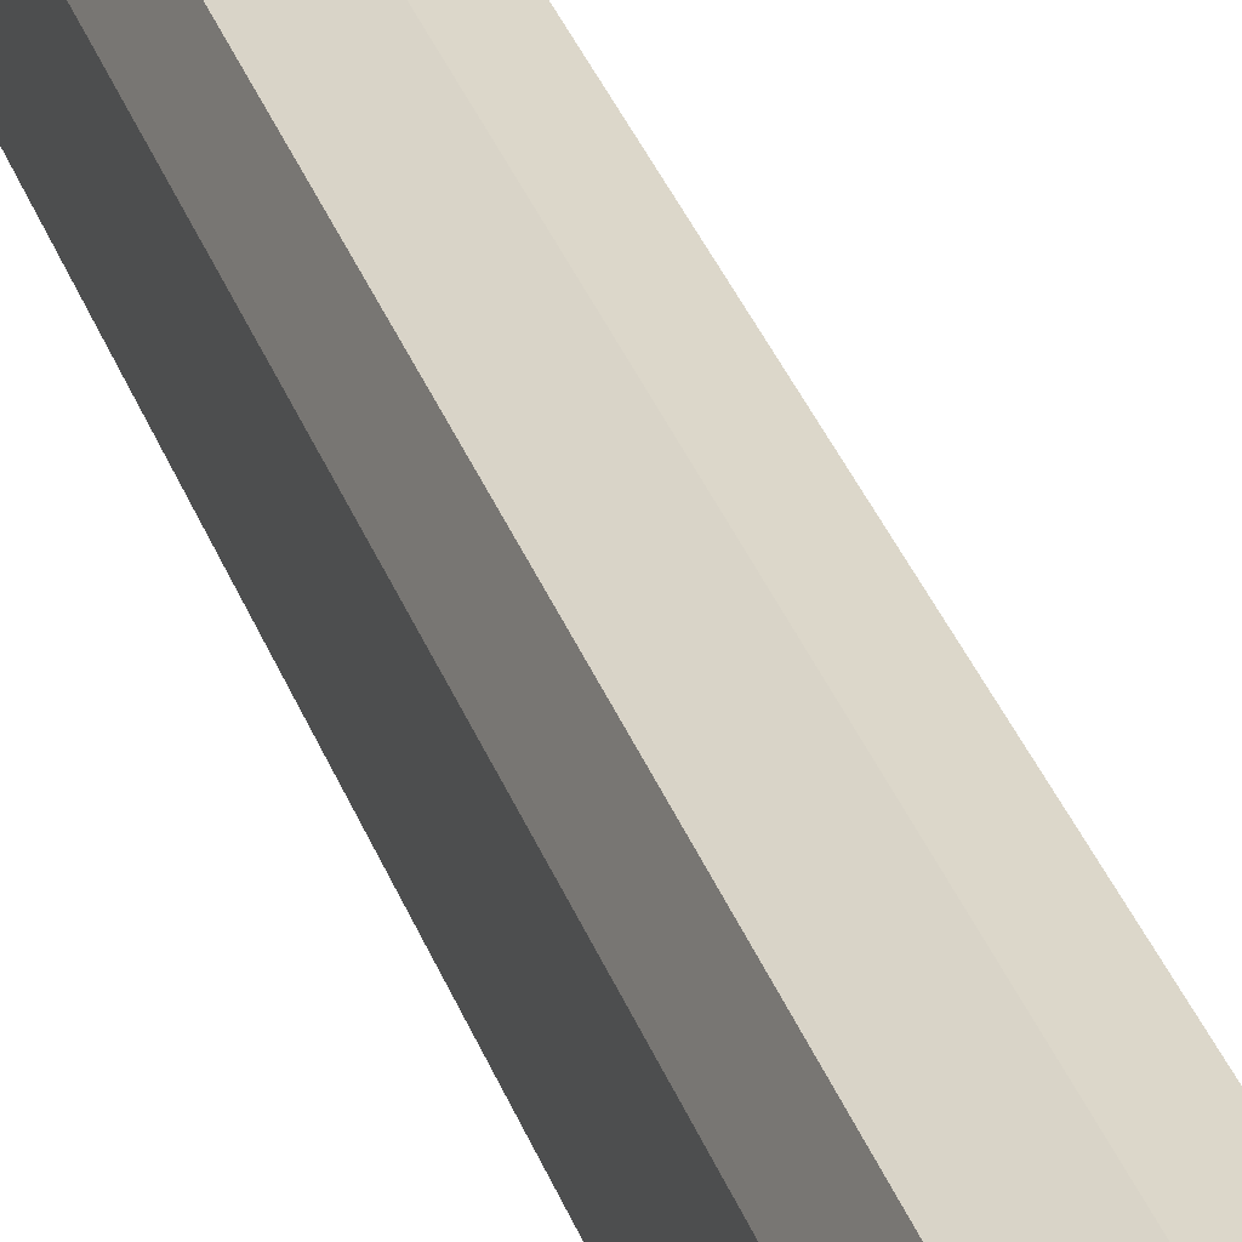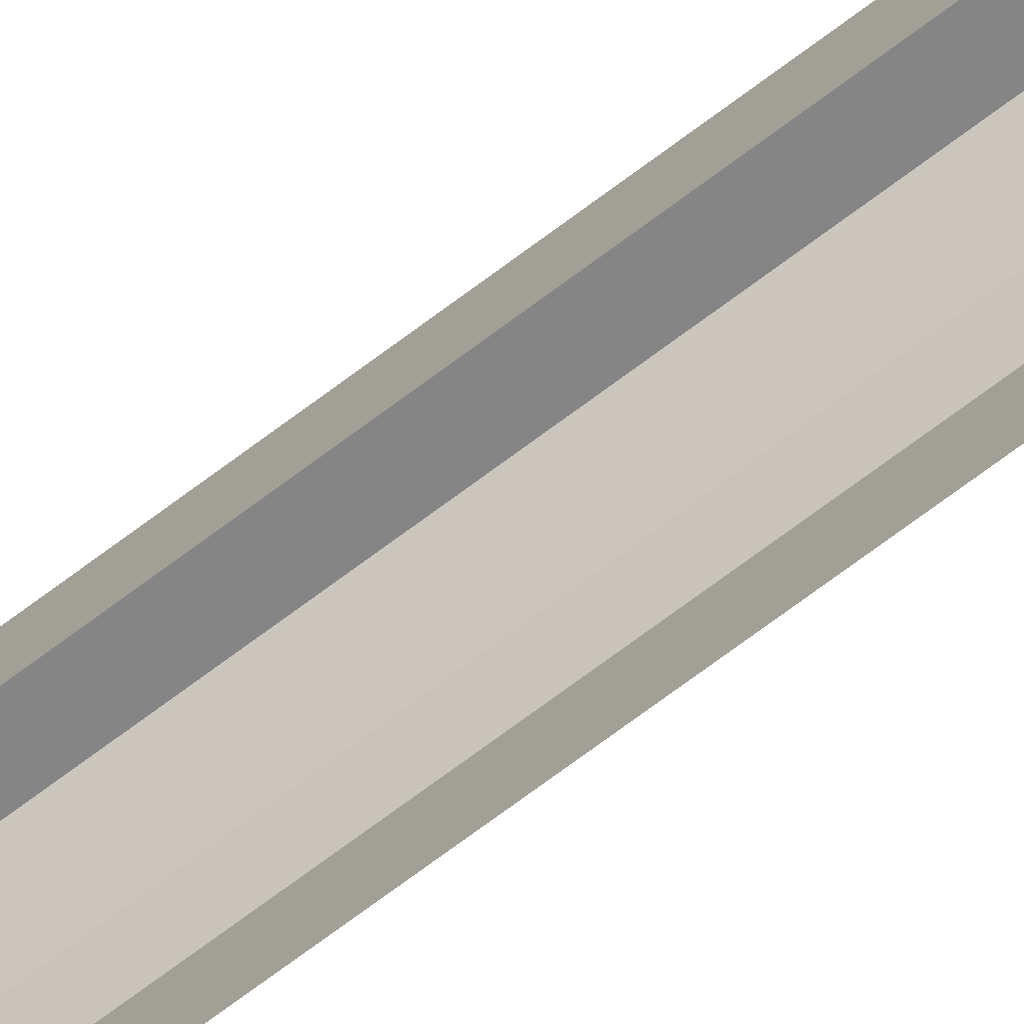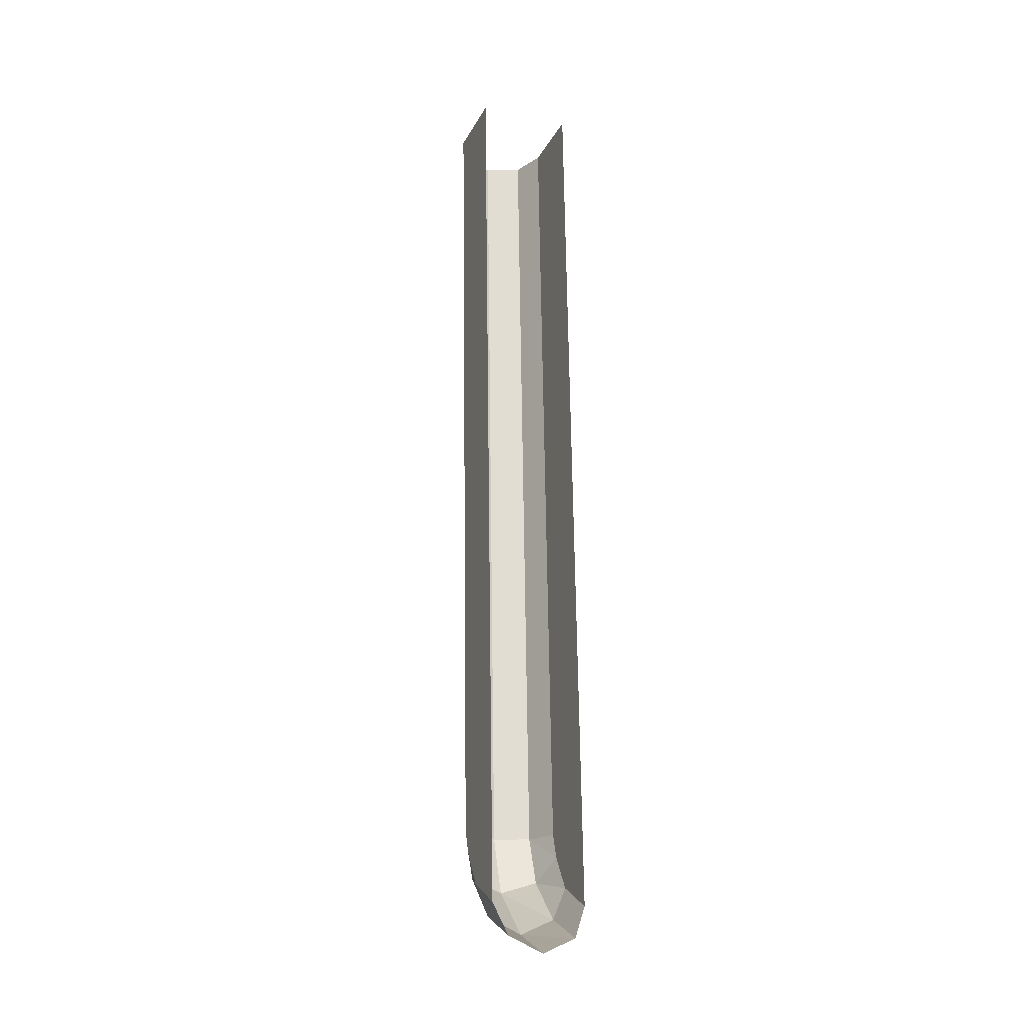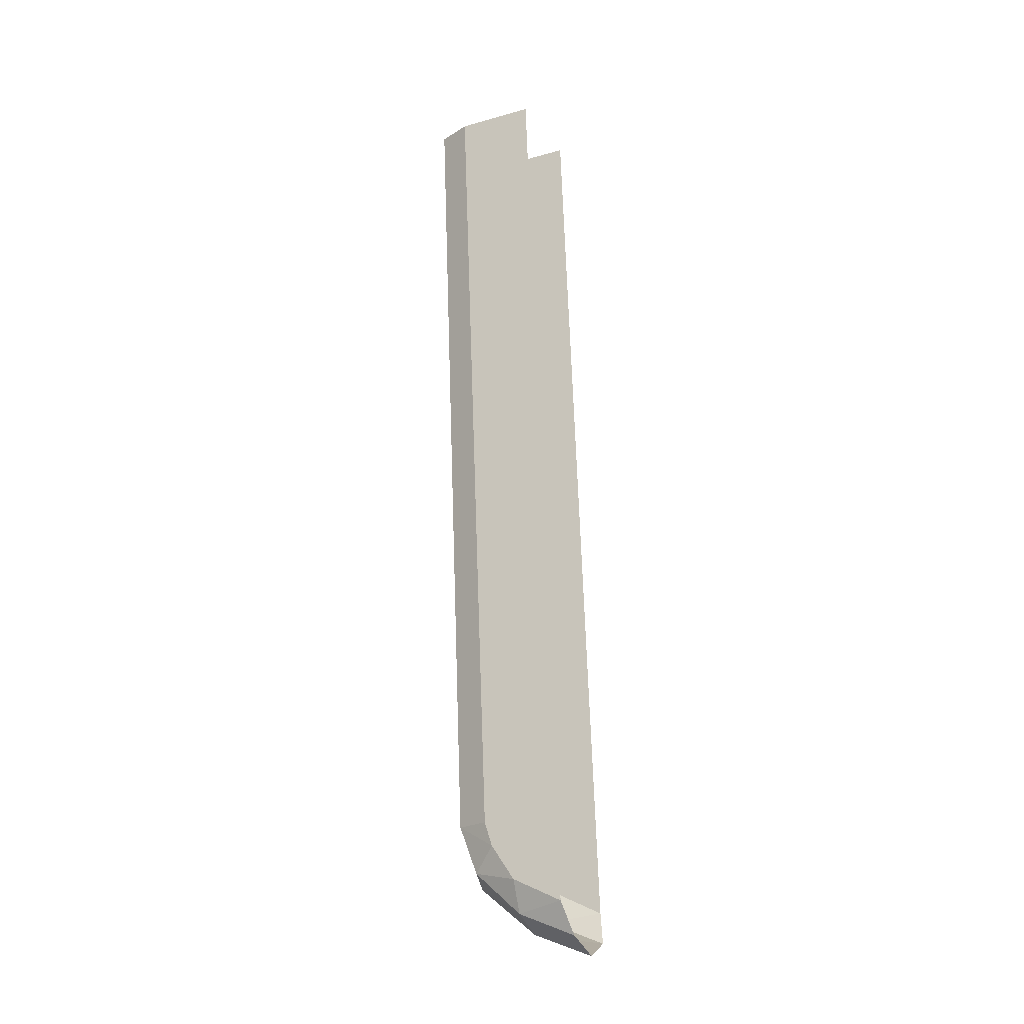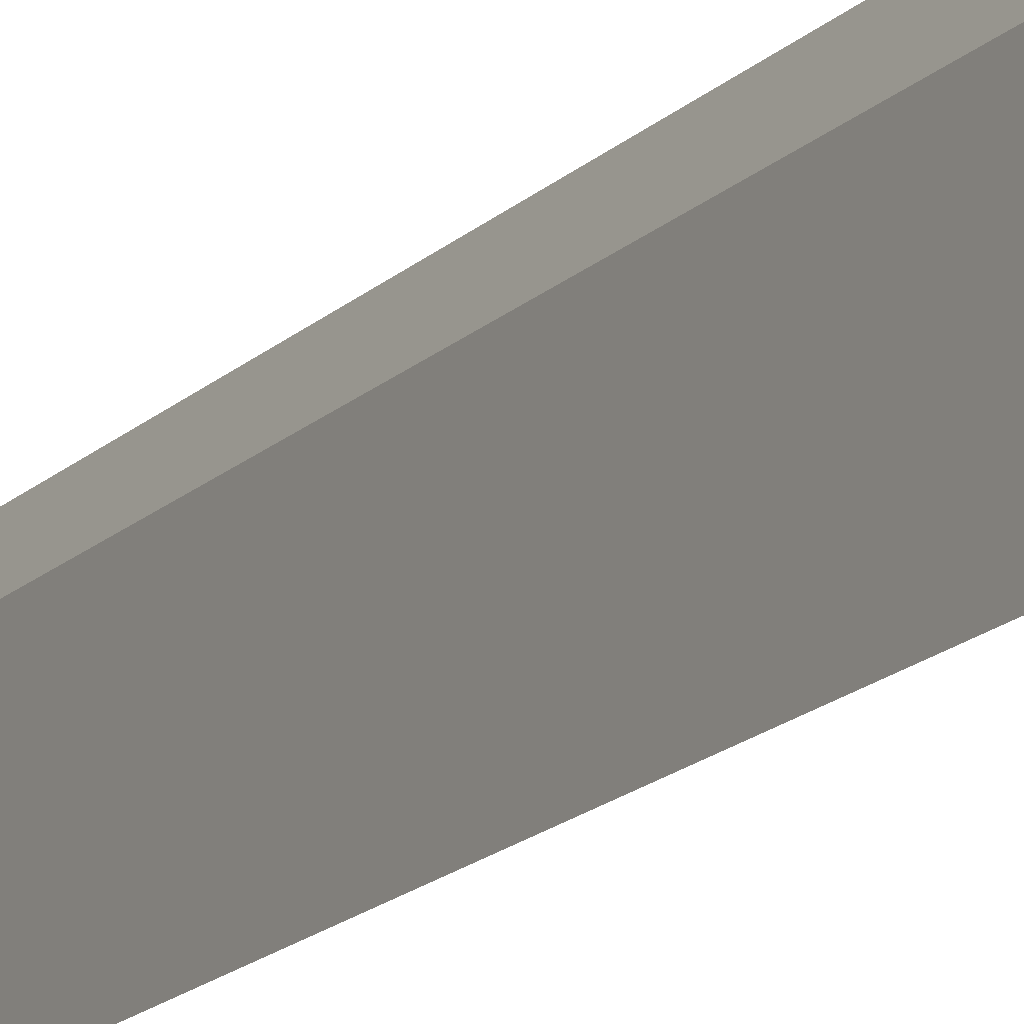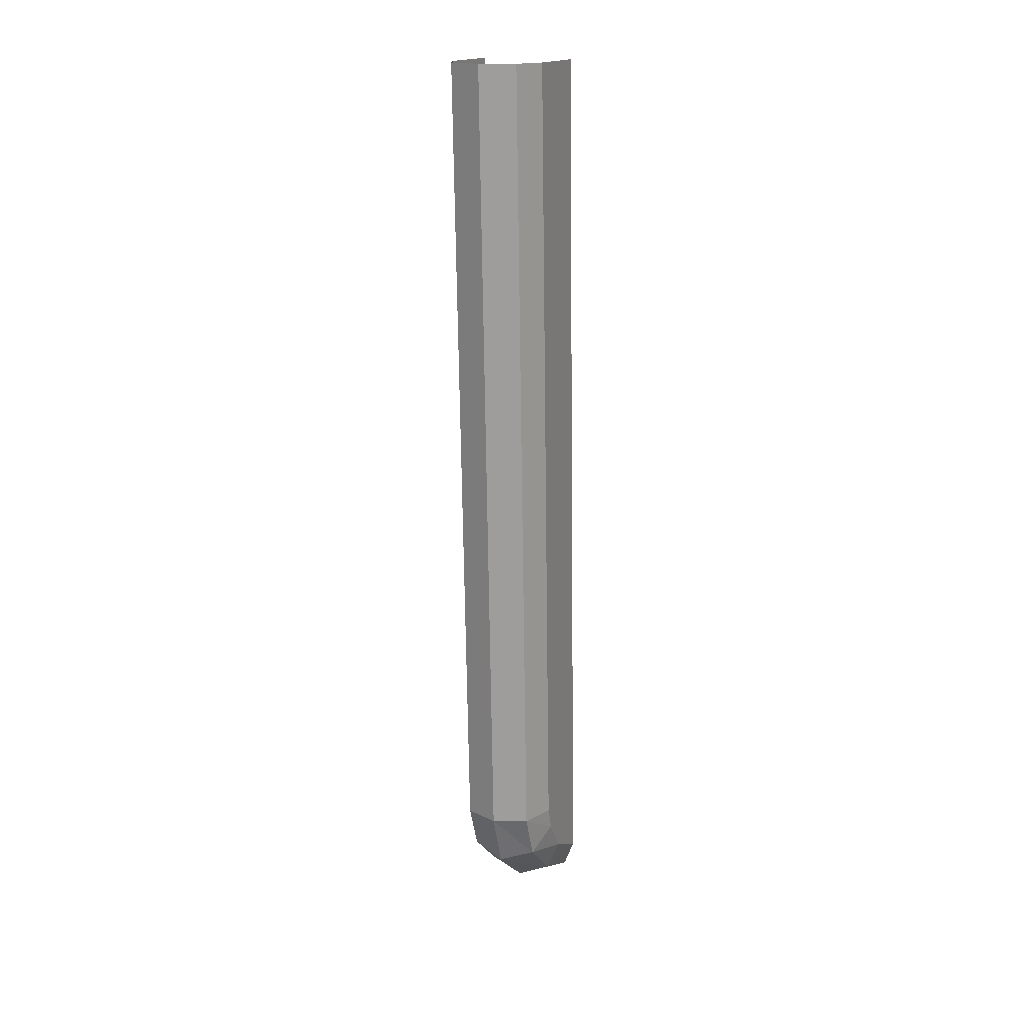
<metadata>
{"format":"obj","ext":"obj","renderer":"f3d","projection":"perspective","resolution":1024,"background":"white","views":[{"elev":37.4,"azim":-18.7,"up":"+Y"},{"elev":-77.9,"azim":-54.3,"up":"+Y"},{"elev":-20.1,"azim":-20.2,"up":"+Z"},{"elev":-21.3,"azim":-63.7,"up":"+Z"},{"elev":-15.3,"azim":-30.5,"up":"+Y"},{"elev":17.1,"azim":-157.7,"up":"+Z"}]}
</metadata>
<code>
o mesh6/mesh6-geometry#mesh6-geometry
v -0.004978 -0.715 -0.3724
v -0.004978 -0.7061 -0.3494
v 0.01162 -0.6997 -0.3494
v -0.01136 -0.7265 -0.3609
v 0.01162 -0.6844 0.04757
v 0.01162 -0.7099 -0.3775
v -0.01136 -0.738 -0.3775
v -0.01136 -0.7227 -0.3494
v -0.004978 -0.6908 0.04757
v 0.02821 -0.7061 -0.3494
v -0.004978 -0.738 -0.3929
v 0.02821 -0.715 -0.3724
v -0.01136 -0.7329 0.04757
v -0.01136 -0.7201 0.04757
v 0.02821 -0.6908 0.04757
v 0.01162 -0.738 -0.4005
v 0.02821 -0.738 -0.3929
v -0.01136 -0.7623 -0.389
v -0.01136 -0.7457 0.04757
v -0.01136 -0.7074 0.04757
v 0.0346 -0.7074 0.04757
v 0.0346 -0.7265 -0.3609
v -0.004978 -0.7661 -0.4043
v 0.0346 -0.738 -0.3775
v 0.0346 -0.7227 -0.3494
v 0.02821 -0.7661 -0.4043
v 0.01162 -0.7674 -0.412
v 0.0346 -0.7623 -0.389
v 0.0346 -0.7201 0.04757
v 0.0346 -0.7329 0.04757
v 0.0346 -0.7457 0.04757
f 1 2 3
f 2 1 4
f 2 5 3
f 6 1 3
f 1 7 4
f 2 4 8
f 2 9 5
f 3 5 10
f 1 6 11
f 6 3 12
f 1 11 7
f 4 7 13
f 14 8 4
f 9 2 8
f 10 5 15
f 12 3 10
f 11 6 16
f 6 12 17
f 11 18 7
f 13 7 19
f 14 4 13
f 20 8 14
f 9 8 20
f 15 21 10
f 10 22 12
f 6 17 16
f 11 16 23
f 12 24 17
f 11 23 18
f 7 18 19
f 10 21 25
f 10 25 22
f 12 22 24
f 16 17 26
f 23 16 27
f 24 28 17
f 21 29 25
f 29 22 25
f 29 24 22
f 17 28 26
f 16 26 27
f 30 28 24
f 29 30 24
f 30 31 28
f 3 2 1
f 4 1 2
f 3 5 2
f 3 1 6
f 4 7 1
f 8 4 2
f 5 9 2
f 10 5 3
f 11 6 1
f 12 3 6
f 7 11 1
f 13 7 4
f 4 8 14
f 8 2 9
f 15 5 10
f 10 3 12
f 16 6 11
f 17 12 6
f 7 18 11
f 19 7 13
f 13 4 14
f 14 8 20
f 20 8 9
f 10 21 15
f 12 22 10
f 16 17 6
f 23 16 11
f 17 24 12
f 18 23 11
f 19 18 7
f 25 21 10
f 22 25 10
f 24 22 12
f 26 17 16
f 27 16 23
f 17 28 24
f 25 29 21
f 25 22 29
f 22 24 29
f 26 28 17
f 27 26 16
f 24 28 30
f 24 30 29
f 28 31 30

</code>
